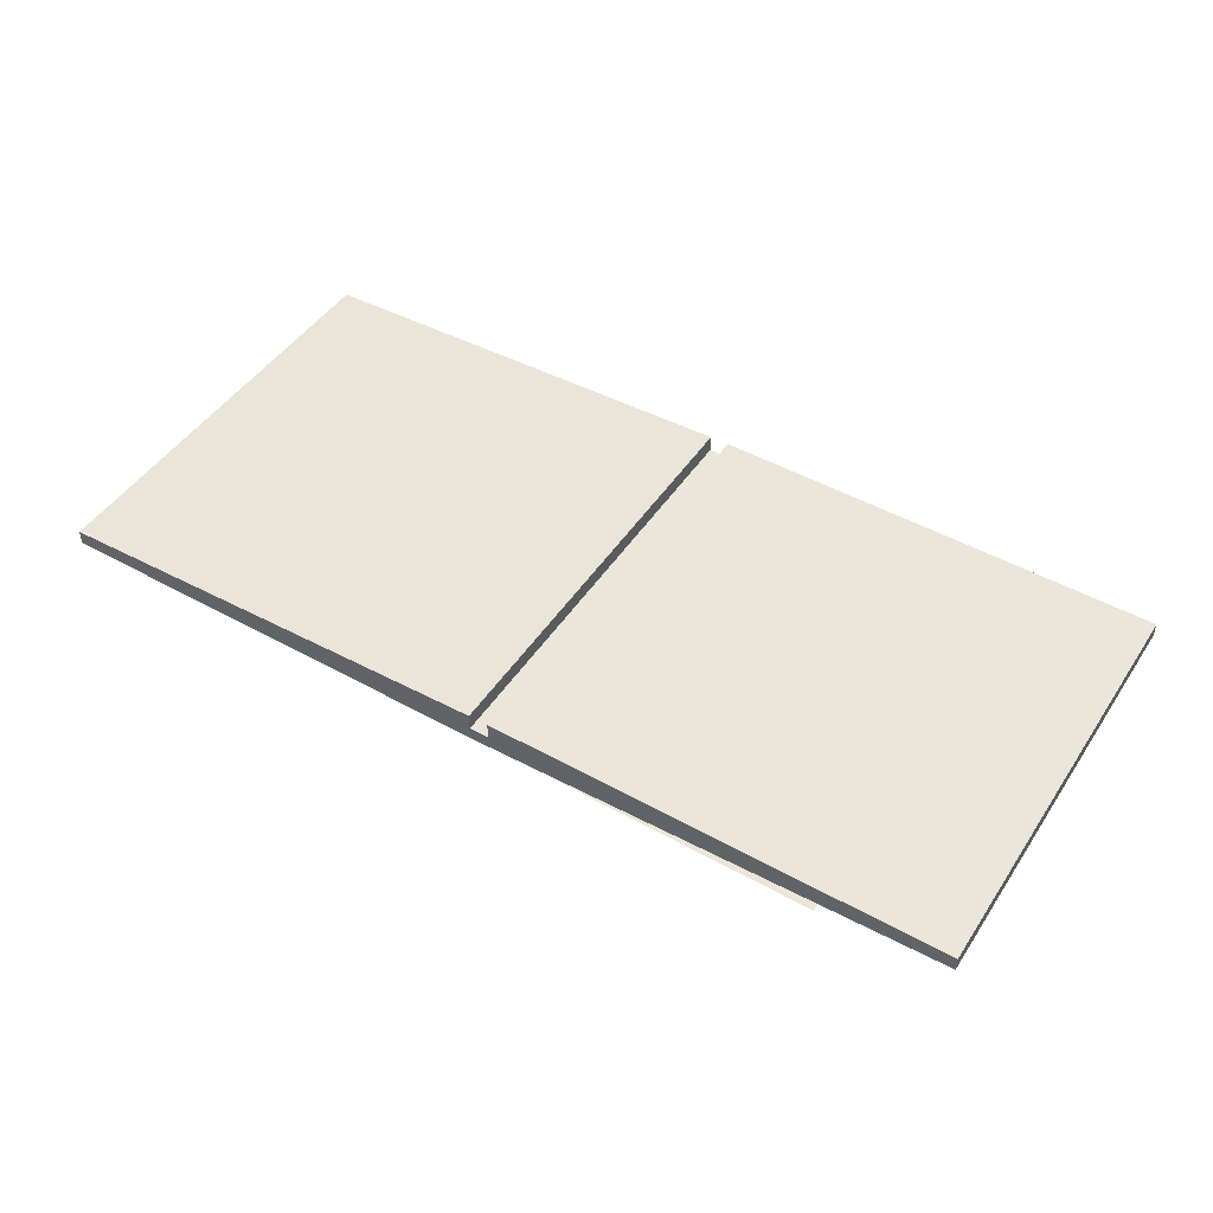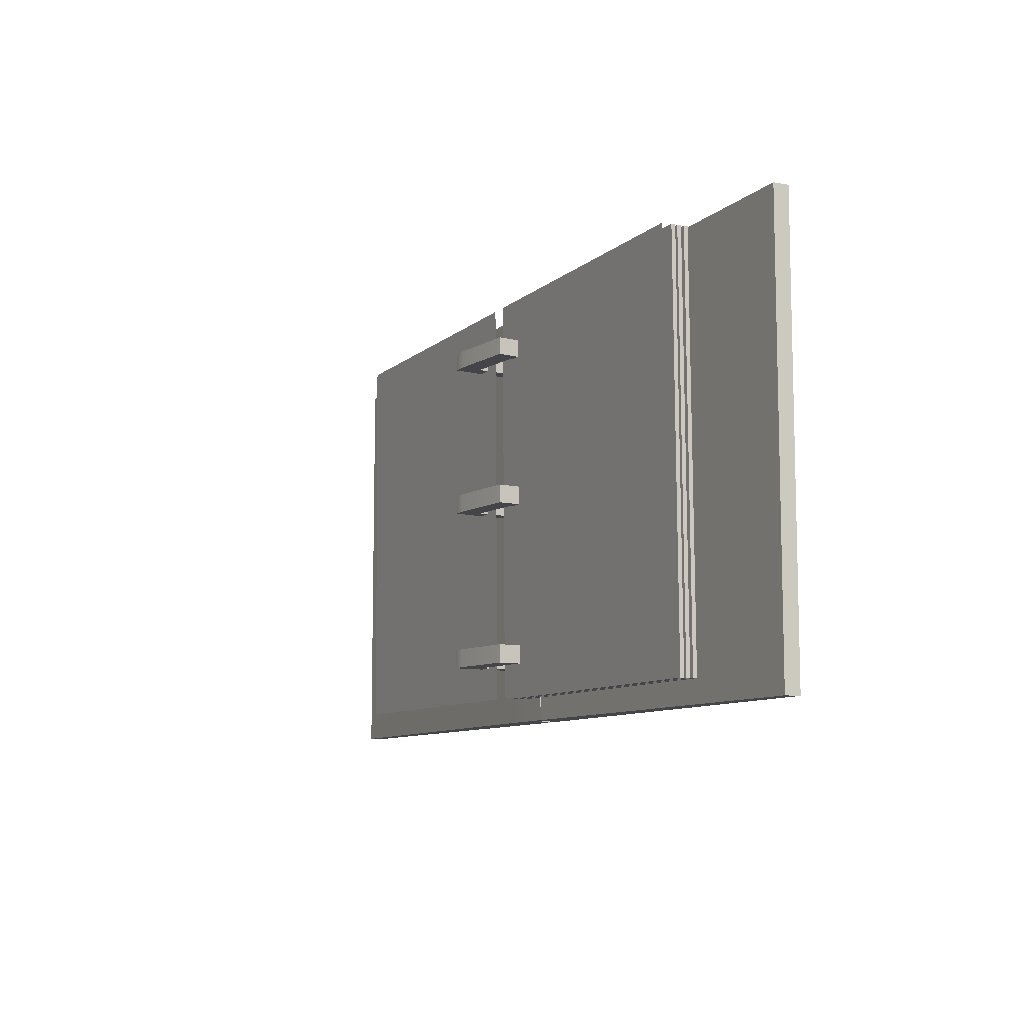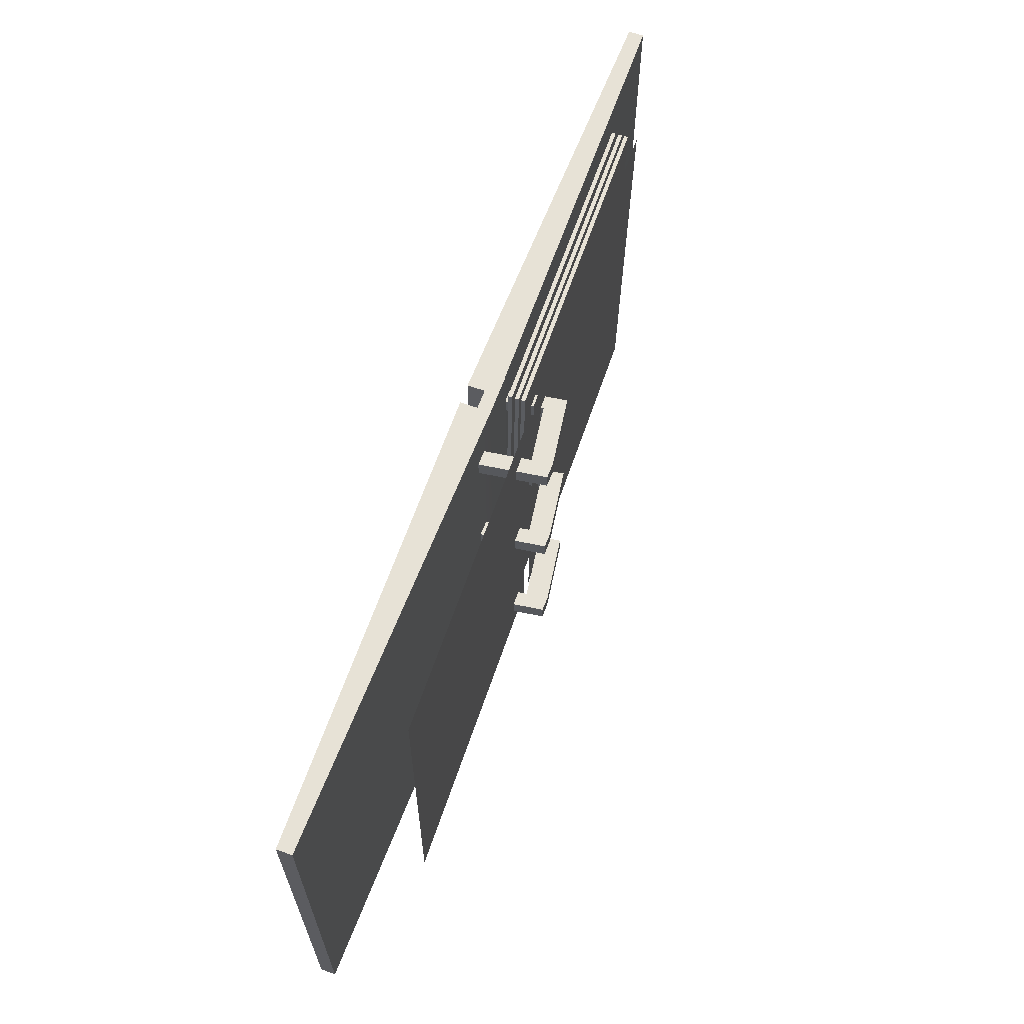
<metadata>
{"format":"obj","ext":"obj","renderer":"f3d","projection":"perspective","resolution":1024,"background":"white","views":[{"elev":46.7,"azim":31.7,"up":"+Z"},{"elev":-9.1,"azim":-115.1,"up":"+Y"},{"elev":63.5,"azim":110.1,"up":"+Y"}]}
</metadata>
<code>
g default
v 0.01058 1.337 0.7095
v 0.5716 1.337 0.719
v 0.01058 1.868 0.7095
v 0.5716 1.868 0.719
v 0.01058 1.868 0.6909
v 0.5716 1.868 0.6815
v 0.01058 1.337 0.6909
v 0.5716 1.337 0.6815
v 0.5716 1.868 0.6956
v 0.01058 1.868 0.6979
v 0.01058 1.337 0.6979
v 0.5716 1.337 0.6956
v 1.157 1.337 0.6909
v 0.5956 1.337 0.6815
v 1.157 1.868 0.6909
v 0.5956 1.868 0.6815
v 1.157 1.868 0.7095
v 0.5956 1.868 0.719
v 1.157 1.337 0.7095
v 0.5956 1.337 0.719
v 0.5956 1.868 0.6978
v 1.157 1.868 0.699
v 1.157 1.337 0.699
v 0.5956 1.337 0.6978
v 0.5464 1.337 0.6978
v 0.5464 1.337 0.6815
v 0.5464 1.868 0.6978
v 0.5464 1.868 0.6815
v 0.6179 1.868 0.7186
v 0.6179 1.337 0.7186
v 0.6179 1.337 0.6979
v 0.6179 1.337 0.6818
v 0.6179 1.868 0.6818
v 0.6179 1.868 0.6979
v 0.6368 1.868 0.6979
v 0.6368 1.868 0.6822
v 0.6368 1.337 0.6822
v 0.6368 1.337 0.6979
v 0.6368 1.337 0.7183
v 0.6368 1.868 0.7183
v 1.157 1.812 0.6909
v 1.157 1.812 0.699
v 1.157 1.812 0.7095
v 0.6368 1.812 0.7183
v 0.6179 1.812 0.7186
v 0.5956 1.812 0.719
v 0.5956 1.812 0.6978
v 0.5464 1.812 0.6978
v 0.5464 1.812 0.6815
v 0.5956 1.812 0.6815
v 0.6179 1.812 0.6818
v 0.6368 1.812 0.6822
v 1.157 1.791 0.6909
v 1.157 1.791 0.699
v 1.157 1.791 0.7095
v 0.6368 1.791 0.7183
v 0.6179 1.791 0.7186
v 0.5956 1.791 0.719
v 0.5956 1.791 0.6978
v 0.5464 1.791 0.6978
v 0.5464 1.791 0.6815
v 0.5956 1.791 0.6815
v 0.6179 1.791 0.6818
v 0.6368 1.791 0.6822
v 1.157 1.625 0.6909
v 1.157 1.625 0.699
v 1.157 1.625 0.7095
v 0.6368 1.625 0.7183
v 0.6179 1.625 0.7186
v 0.5956 1.625 0.719
v 0.5956 1.625 0.6978
v 0.5464 1.625 0.6978
v 0.5464 1.625 0.6815
v 0.5956 1.625 0.6815
v 0.6179 1.625 0.6818
v 0.6368 1.625 0.6822
v 1.157 1.603 0.6909
v 1.157 1.603 0.699
v 1.157 1.603 0.7095
v 0.6368 1.603 0.7183
v 0.6179 1.603 0.7186
v 0.5956 1.603 0.719
v 0.5956 1.603 0.6978
v 0.5464 1.603 0.6978
v 0.5464 1.603 0.6815
v 0.5956 1.603 0.6815
v 0.6179 1.603 0.6818
v 0.6368 1.603 0.6822
v 1.157 1.427 0.6909
v 1.157 1.427 0.699
v 1.157 1.427 0.7095
v 0.6368 1.427 0.7183
v 0.6179 1.427 0.7186
v 0.5956 1.427 0.719
v 0.5956 1.427 0.6978
v 0.5464 1.427 0.6978
v 0.5464 1.427 0.6815
v 0.5956 1.427 0.6815
v 0.6179 1.427 0.6818
v 0.6368 1.427 0.6822
v 1.157 1.404 0.6909
v 1.157 1.404 0.699
v 1.157 1.404 0.7095
v 0.6368 1.404 0.7183
v 0.6179 1.404 0.7186
v 0.5956 1.404 0.719
v 0.5956 1.404 0.6978
v 0.5464 1.404 0.6978
v 0.5464 1.404 0.6815
v 0.5956 1.404 0.6815
v 0.6179 1.404 0.6818
v 0.6368 1.404 0.6822
v 0.6062 1.791 0.6006
v 0.625 1.791 0.6009
v 0.6062 1.812 0.6006
v 0.625 1.812 0.6009
v 0.6062 1.603 0.6006
v 0.625 1.603 0.6009
v 0.6062 1.625 0.6006
v 0.625 1.625 0.6009
v 0.6062 1.404 0.6006
v 0.625 1.404 0.6009
v 0.6062 1.427 0.6006
v 0.625 1.427 0.6009
v 0.6098 1.812 0.6258
v 0.6098 1.791 0.6258
v 0.6287 1.791 0.6262
v 0.6287 1.812 0.6262
v 0.6288 1.625 0.6272
v 0.61 1.625 0.6269
v 0.61 1.603 0.6269
v 0.6288 1.603 0.6272
v 0.6103 1.427 0.6289
v 0.6103 1.404 0.6289
v 0.6291 1.404 0.6292
v 0.6291 1.427 0.6292
v 0.5234 1.812 0.6384
v 0.5234 1.791 0.6384
v 0.5198 1.812 0.6131
v 0.5198 1.791 0.6131
v 0.5236 1.625 0.6394
v 0.5236 1.603 0.6394
v 0.5198 1.625 0.6131
v 0.5198 1.603 0.6131
v 0.5239 1.427 0.6414
v 0.5239 1.404 0.6414
v 0.5198 1.427 0.6131
v 0.5198 1.404 0.6131
v 0.536 1.812 0.6107
v 0.5396 1.812 0.636
v 0.5396 1.791 0.636
v 0.536 1.791 0.6107
v 0.5375 1.625 0.6374
v 0.5375 1.603 0.6374
v 0.5337 1.603 0.6111
v 0.5337 1.625 0.6111
v 0.5379 1.427 0.6394
v 0.5379 1.404 0.6394
v 0.5338 1.404 0.6111
v 0.5338 1.427 0.6111
v 0.5473 1.812 0.6891
v 0.5473 1.791 0.6891
v 0.5311 1.812 0.6915
v 0.5311 1.791 0.6915
v 0.5452 1.625 0.6904
v 0.5452 1.603 0.6904
v 0.5313 1.625 0.6925
v 0.5313 1.603 0.6925
v 0.5456 1.427 0.6925
v 0.5456 1.404 0.6925
v 0.5315 1.427 0.6945
v 0.5315 1.404 0.6945
v 0.5663 1.864 0.6385
v 0.5664 1.764 0.6392
v 0.5664 1.664 0.6398
v 0.5664 1.564 0.6405
v 0.5664 1.464 0.6412
v 0.5664 1.364 0.6419
v 0.4664 1.864 0.6406
v 0.4664 1.764 0.6413
v 0.4664 1.664 0.642
v 0.4664 1.564 0.6427
v 0.4664 1.464 0.6434
v 0.4664 1.364 0.6441
v 0.3664 1.864 0.6428
v 0.3664 1.764 0.6435
v 0.3664 1.664 0.6442
v 0.3664 1.564 0.6449
v 0.3664 1.464 0.6456
v 0.3665 1.364 0.6462
v 0.2664 1.864 0.645
v 0.2664 1.764 0.6457
v 0.2664 1.664 0.6463
v 0.2665 1.564 0.647
v 0.2665 1.464 0.6477
v 0.2665 1.364 0.6484
v 0.1664 1.864 0.6471
v 0.1664 1.764 0.6478
v 0.1665 1.664 0.6485
v 0.1665 1.564 0.6492
v 0.1665 1.464 0.6499
v 0.1665 1.364 0.6506
v 0.9875 1.864 0.6293
v 0.9875 1.764 0.63
v 0.9875 1.664 0.6307
v 0.9876 1.564 0.6314
v 0.9876 1.464 0.6321
v 0.9876 1.364 0.6328
v 0.8875 1.864 0.6315
v 0.8875 1.764 0.6322
v 0.8876 1.664 0.6329
v 0.8876 1.564 0.6336
v 0.8876 1.464 0.6343
v 0.8876 1.364 0.6349
v 0.7876 1.864 0.6337
v 0.7876 1.764 0.6344
v 0.7876 1.664 0.635
v 0.7876 1.564 0.6357
v 0.7876 1.464 0.6364
v 0.7876 1.364 0.6371
v 0.6876 1.864 0.6358
v 0.6876 1.764 0.6365
v 0.6876 1.664 0.6372
v 0.6876 1.564 0.6379
v 0.6876 1.464 0.6386
v 0.6877 1.364 0.6393
v 0.5876 1.864 0.638
v 0.5876 1.764 0.6387
v 0.5876 1.664 0.6394
v 0.5876 1.564 0.6401
v 0.5877 1.464 0.6408
v 0.5877 1.364 0.6414
v 0.567 1.864 0.6708
v 0.5671 1.764 0.6715
v 0.5671 1.664 0.6722
v 0.5671 1.564 0.6729
v 0.5671 1.464 0.6736
v 0.5671 1.364 0.6743
v 0.4671 1.864 0.673
v 0.4671 1.764 0.6737
v 0.4671 1.664 0.6744
v 0.4671 1.564 0.675
v 0.4671 1.464 0.6757
v 0.4671 1.364 0.6764
v 0.3671 1.864 0.6751
v 0.3671 1.764 0.6758
v 0.3671 1.664 0.6765
v 0.3671 1.564 0.6772
v 0.3671 1.464 0.6779
v 0.3672 1.364 0.6786
v 0.2671 1.864 0.6773
v 0.2671 1.764 0.678
v 0.2671 1.664 0.6787
v 0.2672 1.564 0.6794
v 0.2672 1.464 0.6801
v 0.2672 1.364 0.6808
v 0.1671 1.864 0.6795
v 0.1671 1.764 0.6802
v 0.1672 1.664 0.6809
v 0.1672 1.564 0.6815
v 0.1672 1.464 0.6822
v 0.1672 1.364 0.6829
v 0.5669 1.864 0.6659
v 0.5669 1.764 0.6666
v 0.467 1.764 0.6688
v 0.467 1.864 0.6681
v 0.567 1.664 0.6673
v 0.467 1.664 0.6695
v 0.567 1.564 0.668
v 0.467 1.564 0.6702
v 0.567 1.464 0.6687
v 0.467 1.464 0.6709
v 0.567 1.364 0.6694
v 0.467 1.364 0.6715
v 0.367 1.764 0.671
v 0.367 1.864 0.6703
v 0.367 1.664 0.6716
v 0.367 1.564 0.6723
v 0.367 1.464 0.673
v 0.3671 1.364 0.6737
v 0.267 1.764 0.6731
v 0.267 1.864 0.6724
v 0.267 1.664 0.6738
v 0.267 1.564 0.6745
v 0.2671 1.464 0.6752
v 0.2671 1.364 0.6759
v 0.167 1.764 0.6753
v 0.167 1.864 0.6746
v 0.1671 1.664 0.676
v 0.1671 1.564 0.6767
v 0.1671 1.464 0.6774
v 0.1671 1.364 0.6781
v 0.5669 1.864 0.6624
v 0.5669 1.764 0.6631
v 0.5669 1.664 0.6637
v 0.5669 1.564 0.6644
v 0.5669 1.464 0.6651
v 0.5669 1.364 0.6658
v 0.4669 1.864 0.6645
v 0.4669 1.764 0.6652
v 0.4669 1.664 0.6659
v 0.4669 1.564 0.6666
v 0.4669 1.464 0.6673
v 0.467 1.364 0.668
v 0.3669 1.864 0.6667
v 0.3669 1.764 0.6674
v 0.3669 1.664 0.6681
v 0.3669 1.564 0.6688
v 0.367 1.464 0.6695
v 0.367 1.364 0.6702
v 0.2669 1.864 0.6689
v 0.2669 1.764 0.6696
v 0.267 1.664 0.6702
v 0.267 1.564 0.6709
v 0.267 1.464 0.6716
v 0.267 1.364 0.6723
v 0.1669 1.864 0.671
v 0.167 1.764 0.6717
v 0.167 1.664 0.6724
v 0.167 1.564 0.6731
v 0.167 1.464 0.6738
v 0.167 1.364 0.6745
v 0.5667 1.864 0.6575
v 0.5668 1.764 0.6582
v 0.4668 1.764 0.6603
v 0.4668 1.864 0.6597
v 0.5668 1.664 0.6589
v 0.4668 1.664 0.661
v 0.5668 1.564 0.6596
v 0.4668 1.564 0.6617
v 0.5668 1.464 0.6603
v 0.4668 1.464 0.6624
v 0.5668 1.364 0.6609
v 0.4668 1.364 0.6631
v 0.3668 1.764 0.6625
v 0.3668 1.864 0.6618
v 0.3668 1.664 0.6632
v 0.3668 1.564 0.6639
v 0.3669 1.464 0.6646
v 0.3669 1.364 0.6653
v 0.2668 1.764 0.6647
v 0.2668 1.864 0.664
v 0.2668 1.664 0.6654
v 0.2669 1.564 0.6661
v 0.2669 1.464 0.6668
v 0.2669 1.364 0.6674
v 0.1669 1.764 0.6669
v 0.1668 1.864 0.6662
v 0.1669 1.664 0.6675
v 0.1669 1.564 0.6682
v 0.1669 1.464 0.6689
v 0.1669 1.364 0.6696
v 0.5667 1.864 0.6549
v 0.5667 1.764 0.6556
v 0.5667 1.664 0.6562
v 0.5667 1.564 0.6569
v 0.5668 1.464 0.6576
v 0.5668 1.364 0.6583
v 0.4667 1.864 0.657
v 0.4667 1.764 0.6577
v 0.4667 1.664 0.6584
v 0.4668 1.564 0.6591
v 0.4668 1.464 0.6598
v 0.4668 1.364 0.6605
v 0.3667 1.864 0.6592
v 0.3668 1.764 0.6599
v 0.3668 1.664 0.6606
v 0.3668 1.564 0.6613
v 0.3668 1.464 0.662
v 0.3668 1.364 0.6626
v 0.2668 1.864 0.6614
v 0.2668 1.764 0.6621
v 0.2668 1.664 0.6627
v 0.2668 1.564 0.6634
v 0.2668 1.464 0.6641
v 0.2668 1.364 0.6648
v 0.1668 1.864 0.6635
v 0.1668 1.764 0.6642
v 0.1668 1.664 0.6649
v 0.1668 1.564 0.6656
v 0.1668 1.464 0.6663
v 0.1669 1.364 0.667
v 0.5666 1.864 0.65
v 0.5666 1.764 0.6507
v 0.4666 1.764 0.6528
v 0.4666 1.864 0.6522
v 0.5666 1.664 0.6514
v 0.4666 1.664 0.6535
v 0.5666 1.564 0.6521
v 0.4667 1.564 0.6542
v 0.5666 1.464 0.6528
v 0.4667 1.464 0.6549
v 0.5667 1.364 0.6534
v 0.4667 1.364 0.6556
v 0.3666 1.764 0.655
v 0.3666 1.864 0.6543
v 0.3667 1.664 0.6557
v 0.3667 1.564 0.6564
v 0.3667 1.464 0.6571
v 0.3667 1.364 0.6578
v 0.2667 1.764 0.6572
v 0.2667 1.864 0.6565
v 0.2667 1.664 0.6579
v 0.2667 1.564 0.6586
v 0.2667 1.464 0.6593
v 0.2667 1.364 0.6599
v 0.1667 1.764 0.6594
v 0.1667 1.864 0.6587
v 0.1667 1.664 0.66
v 0.1667 1.564 0.6607
v 0.1667 1.464 0.6614
v 0.1668 1.364 0.6621
g pCube180
f 1 2 4 3
f 3 4 9 10
f 5 6 8 7
f 11 12 2 1
f 2 12 9 4
f 11 1 3 10
f 10 9 6 5
f 7 11 10 5
f 7 8 12 11
f 9 12 8 6
f 37 32 111 112
f 36 33 34 35
f 104 105 30 39
f 38 31 32 37
f 26 25 108 109
f 23 13 101 102
f 40 35 34 29
f 19 23 102 103
f 39 30 31 38
f 107 24 20 106
f 14 24 25 26
f 24 107 108 25
f 21 16 28 27
f 110 14 26 109
f 105 106 20 30
f 31 30 20 24
f 32 31 24 14
f 111 32 14 110
f 34 33 16 21
f 29 34 21 18
f 15 36 35 22
f 13 37 112 101
f 23 38 37 13
f 19 39 38 23
f 103 104 39 19
f 22 35 40 17
f 42 41 15 22
f 43 42 22 17
f 17 40 44 43
f 40 29 45 44
f 29 18 46 45
f 21 47 46 18
f 48 47 21 27
f 49 48 27 28
f 16 50 49 28
f 33 51 50 16
f 52 51 33 36
f 41 52 36 15
f 54 53 41 42
f 55 54 42 43
f 43 44 56 55
f 44 45 57 56
f 45 46 58 57
f 47 59 58 46
f 60 59 47 48
f 61 60 48 49
f 50 62 61 49
f 51 63 62 50
f 114 113 115 116
f 53 64 52 41
f 66 65 53 54
f 67 66 54 55
f 55 56 68 67
f 56 57 69 68
f 57 58 70 69
f 59 71 70 58
f 72 71 59 60
f 73 72 60 61
f 62 74 73 61
f 63 75 74 62
f 76 75 63 64
f 65 76 64 53
f 78 77 65 66
f 79 78 66 67
f 67 68 80 79
f 68 69 81 80
f 69 70 82 81
f 71 83 82 70
f 84 83 71 72
f 85 84 72 73
f 74 86 85 73
f 75 87 86 74
f 118 117 119 120
f 77 88 76 65
f 90 89 77 78
f 91 90 78 79
f 79 80 92 91
f 80 81 93 92
f 81 82 94 93
f 83 95 94 82
f 96 95 83 84
f 97 96 84 85
f 86 98 97 85
f 87 99 98 86
f 100 99 87 88
f 89 100 88 77
f 102 101 89 90
f 103 102 90 91
f 91 92 104 103
f 92 93 105 104
f 93 94 106 105
f 95 107 106 94
f 108 107 95 96
f 109 108 96 97
f 98 110 109 97
f 99 111 110 98
f 122 121 123 124
f 101 112 100 89
f 64 63 126 127
f 63 51 125 126
f 51 52 128 125
f 52 64 127 128
f 88 87 131 132
f 87 75 130 131
f 75 76 129 130
f 76 88 132 129
f 112 111 134 135
f 111 99 133 134
f 99 100 136 133
f 100 112 135 136
f 138 137 139 140
f 127 126 113 114
f 128 127 114 116
f 125 128 116 115
f 130 129 120 119
f 142 141 143 144
f 132 131 117 118
f 129 132 118 120
f 146 145 147 148
f 135 134 121 122
f 136 135 122 124
f 133 136 124 123
f 126 125 150 151
f 125 115 149 150
f 115 113 152 149
f 113 126 151 152
f 131 130 153 154
f 130 119 156 153
f 119 117 155 156
f 117 131 154 155
f 134 133 157 158
f 133 123 160 157
f 123 121 159 160
f 121 134 158 159
f 150 149 139 137
f 162 161 163 164
f 152 151 138 140
f 149 152 140 139
f 166 165 167 168
f 155 154 142 144
f 156 155 144 143
f 153 156 143 141
f 170 169 171 172
f 159 158 146 148
f 160 159 148 147
f 157 160 147 145
f 151 150 161 162
f 150 137 163 161
f 137 138 164 163
f 138 151 162 164
f 154 153 165 166
f 153 141 167 165
f 141 142 168 167
f 142 154 166 168
f 158 157 169 170
f 157 145 171 169
f 145 146 172 171
f 146 158 170 172
f 173 174 180 179
f 174 175 181 180
f 175 176 182 181
f 176 177 183 182
f 177 178 184 183
f 179 180 186 185
f 180 181 187 186
f 181 182 188 187
f 182 183 189 188
f 183 184 190 189
f 185 186 192 191
f 186 187 193 192
f 187 188 194 193
f 188 189 195 194
f 189 190 196 195
f 191 192 198 197
f 192 193 199 198
f 193 194 200 199
f 194 195 201 200
f 195 196 202 201
f 203 204 210 209
f 204 205 211 210
f 205 206 212 211
f 206 207 213 212
f 207 208 214 213
f 209 210 216 215
f 210 211 217 216
f 211 212 218 217
f 212 213 219 218
f 213 214 220 219
f 215 216 222 221
f 216 217 223 222
f 217 218 224 223
f 218 219 225 224
f 219 220 226 225
f 221 222 228 227
f 222 223 229 228
f 223 224 230 229
f 224 225 231 230
f 225 226 232 231
f 263 264 265 266
f 264 267 268 265
f 267 269 270 268
f 269 271 272 270
f 271 273 274 272
f 266 265 275 276
f 265 268 277 275
f 268 270 278 277
f 270 272 279 278
f 272 274 280 279
f 276 275 281 282
f 275 277 283 281
f 277 278 284 283
f 278 279 285 284
f 279 280 286 285
f 282 281 287 288
f 281 283 289 287
f 283 284 290 289
f 284 285 291 290
f 285 286 292 291
f 233 239 240 234
f 234 240 241 235
f 235 241 242 236
f 236 242 243 237
f 237 243 244 238
f 239 245 246 240
f 240 246 247 241
f 241 247 248 242
f 242 248 249 243
f 243 249 250 244
f 245 251 252 246
f 246 252 253 247
f 247 253 254 248
f 248 254 255 249
f 249 255 256 250
f 251 257 258 252
f 252 258 259 253
f 253 259 260 254
f 254 260 261 255
f 255 261 262 256
f 233 234 264 263
f 239 233 263 266
f 234 235 267 264
f 235 236 269 267
f 236 237 271 269
f 237 238 273 271
f 238 244 274 273
f 245 239 266 276
f 244 250 280 274
f 251 245 276 282
f 250 256 286 280
f 258 257 288 287
f 257 251 282 288
f 259 258 287 289
f 260 259 289 290
f 261 260 290 291
f 256 262 292 286
f 262 261 291 292
f 323 324 325 326
f 324 327 328 325
f 327 329 330 328
f 329 331 332 330
f 331 333 334 332
f 326 325 335 336
f 325 328 337 335
f 328 330 338 337
f 330 332 339 338
f 332 334 340 339
f 336 335 341 342
f 335 337 343 341
f 337 338 344 343
f 338 339 345 344
f 339 340 346 345
f 342 341 347 348
f 341 343 349 347
f 343 344 350 349
f 344 345 351 350
f 345 346 352 351
f 293 299 300 294
f 294 300 301 295
f 295 301 302 296
f 296 302 303 297
f 297 303 304 298
f 299 305 306 300
f 300 306 307 301
f 301 307 308 302
f 302 308 309 303
f 303 309 310 304
f 305 311 312 306
f 306 312 313 307
f 307 313 314 308
f 308 314 315 309
f 309 315 316 310
f 311 317 318 312
f 312 318 319 313
f 313 319 320 314
f 314 320 321 315
f 315 321 322 316
f 293 294 324 323
f 299 293 323 326
f 294 295 327 324
f 295 296 329 327
f 296 297 331 329
f 297 298 333 331
f 298 304 334 333
f 305 299 326 336
f 304 310 340 334
f 311 305 336 342
f 310 316 346 340
f 318 317 348 347
f 317 311 342 348
f 319 318 347 349
f 320 319 349 350
f 321 320 350 351
f 316 322 352 346
f 322 321 351 352
f 383 384 385 386
f 384 387 388 385
f 387 389 390 388
f 389 391 392 390
f 391 393 394 392
f 386 385 395 396
f 385 388 397 395
f 388 390 398 397
f 390 392 399 398
f 392 394 400 399
f 396 395 401 402
f 395 397 403 401
f 397 398 404 403
f 398 399 405 404
f 399 400 406 405
f 402 401 407 408
f 401 403 409 407
f 403 404 410 409
f 404 405 411 410
f 405 406 412 411
f 353 359 360 354
f 354 360 361 355
f 355 361 362 356
f 356 362 363 357
f 357 363 364 358
f 359 365 366 360
f 360 366 367 361
f 361 367 368 362
f 362 368 369 363
f 363 369 370 364
f 365 371 372 366
f 366 372 373 367
f 367 373 374 368
f 368 374 375 369
f 369 375 376 370
f 371 377 378 372
f 372 378 379 373
f 373 379 380 374
f 374 380 381 375
f 375 381 382 376
f 353 354 384 383
f 359 353 383 386
f 354 355 387 384
f 355 356 389 387
f 356 357 391 389
f 357 358 393 391
f 358 364 394 393
f 365 359 386 396
f 364 370 400 394
f 371 365 396 402
f 370 376 406 400
f 378 377 408 407
f 377 371 402 408
f 379 378 407 409
f 380 379 409 410
f 381 380 410 411
f 376 382 412 406
f 382 381 411 412

</code>
